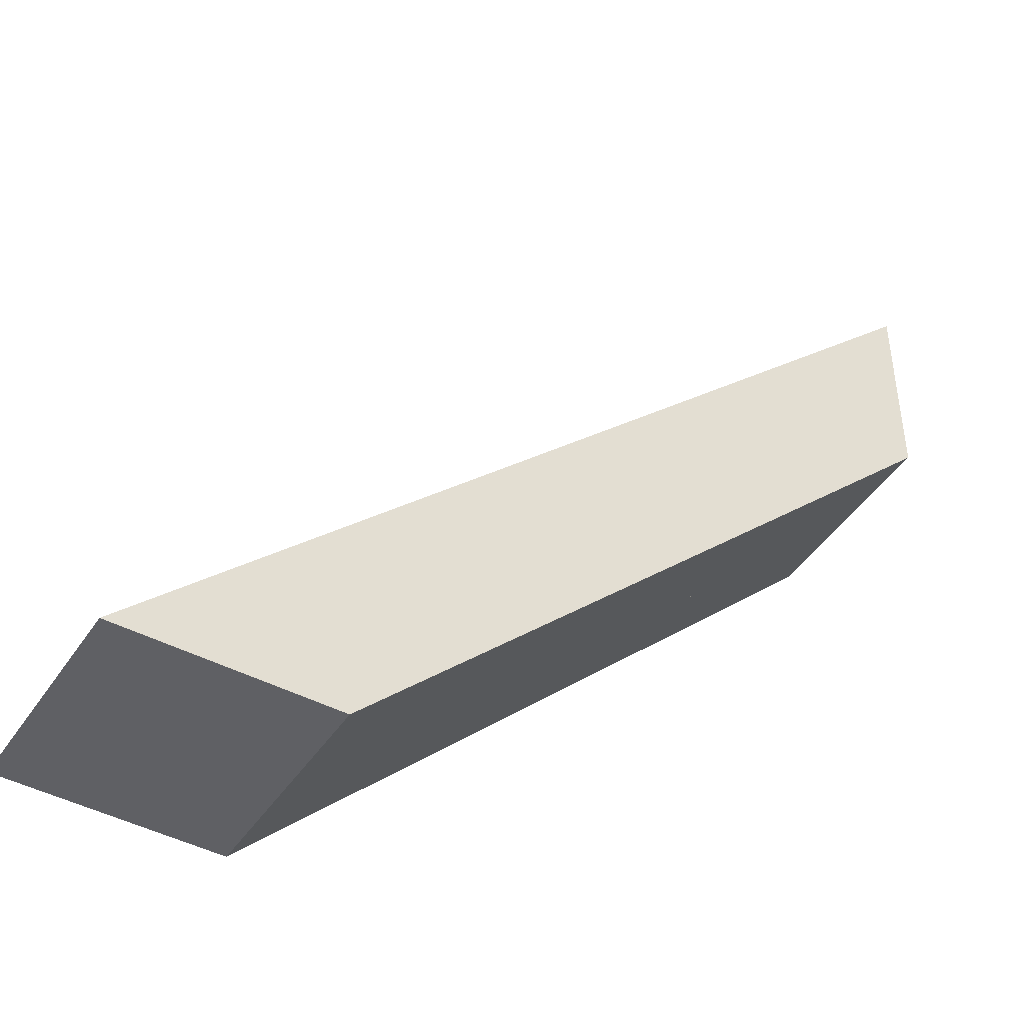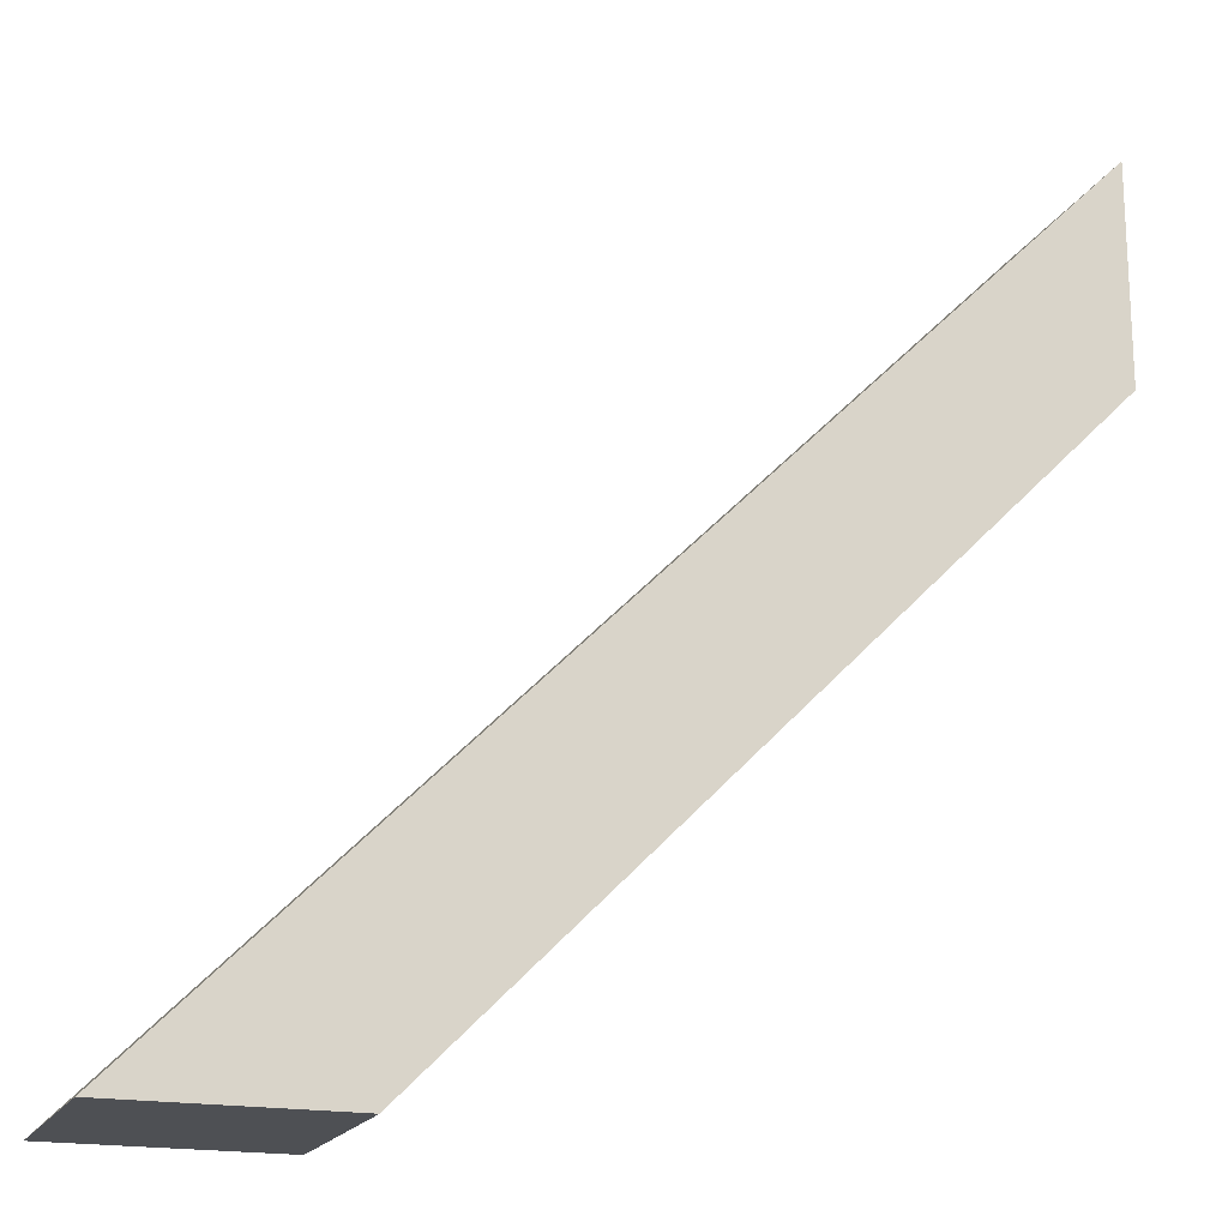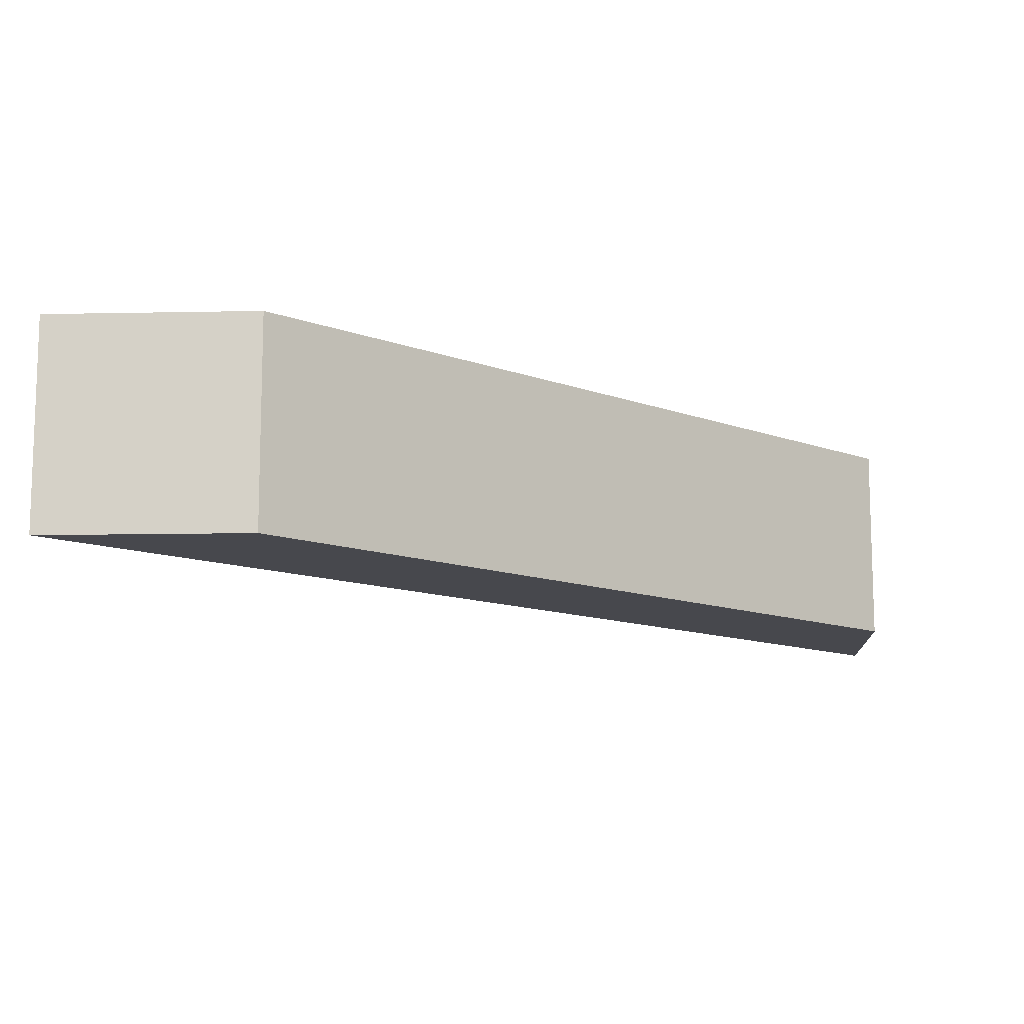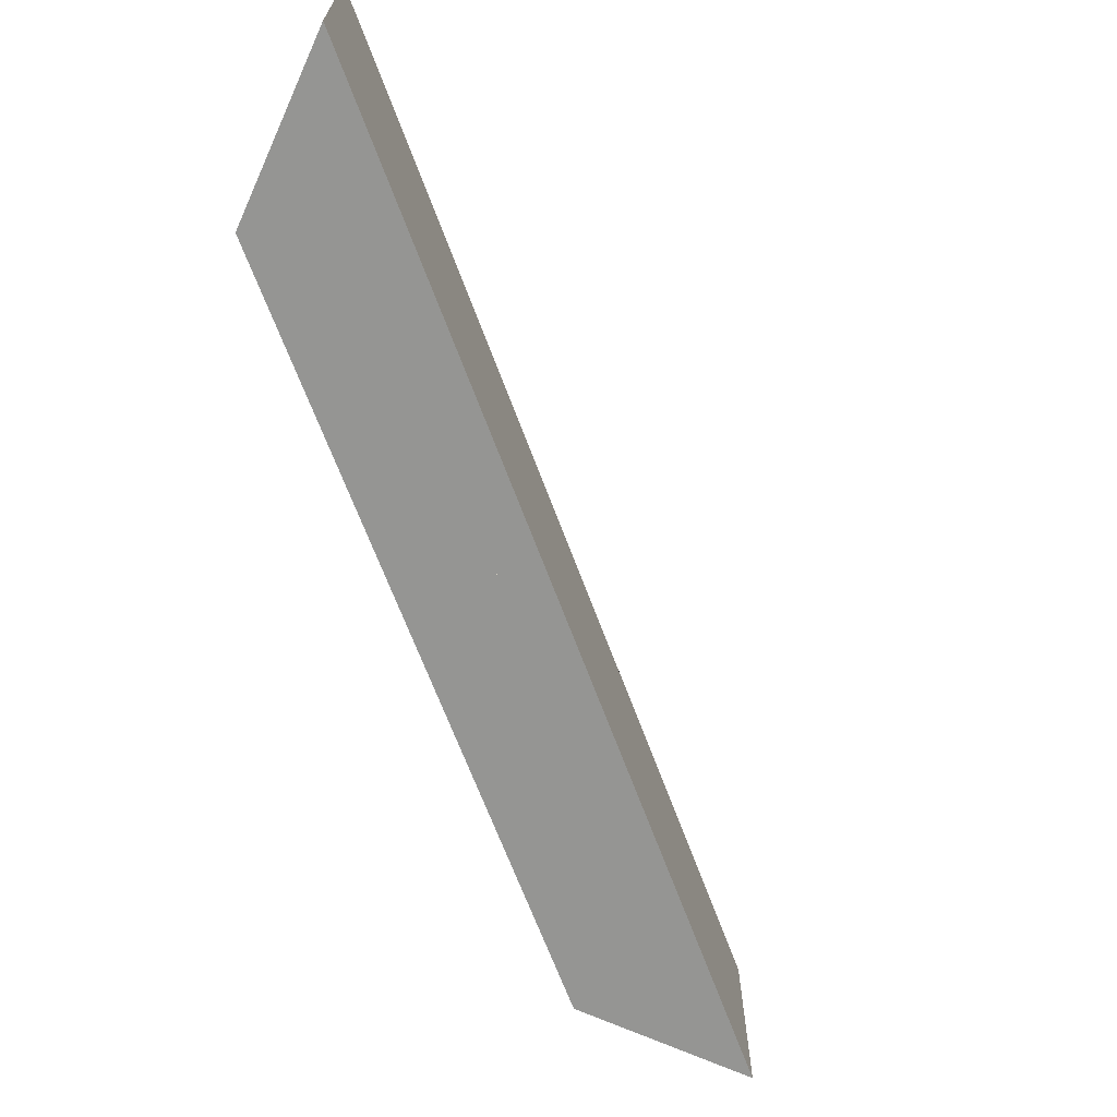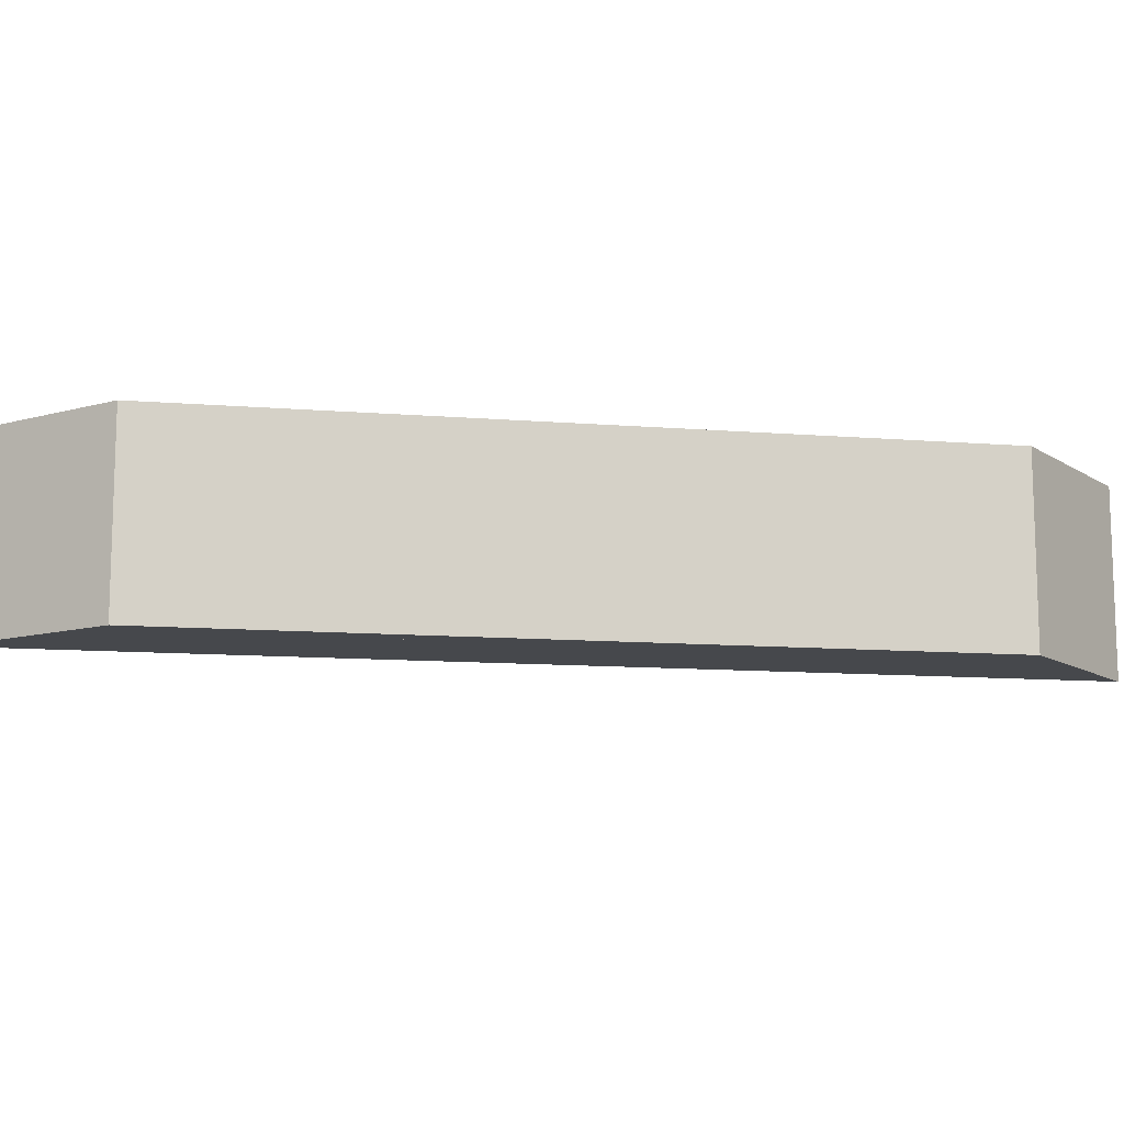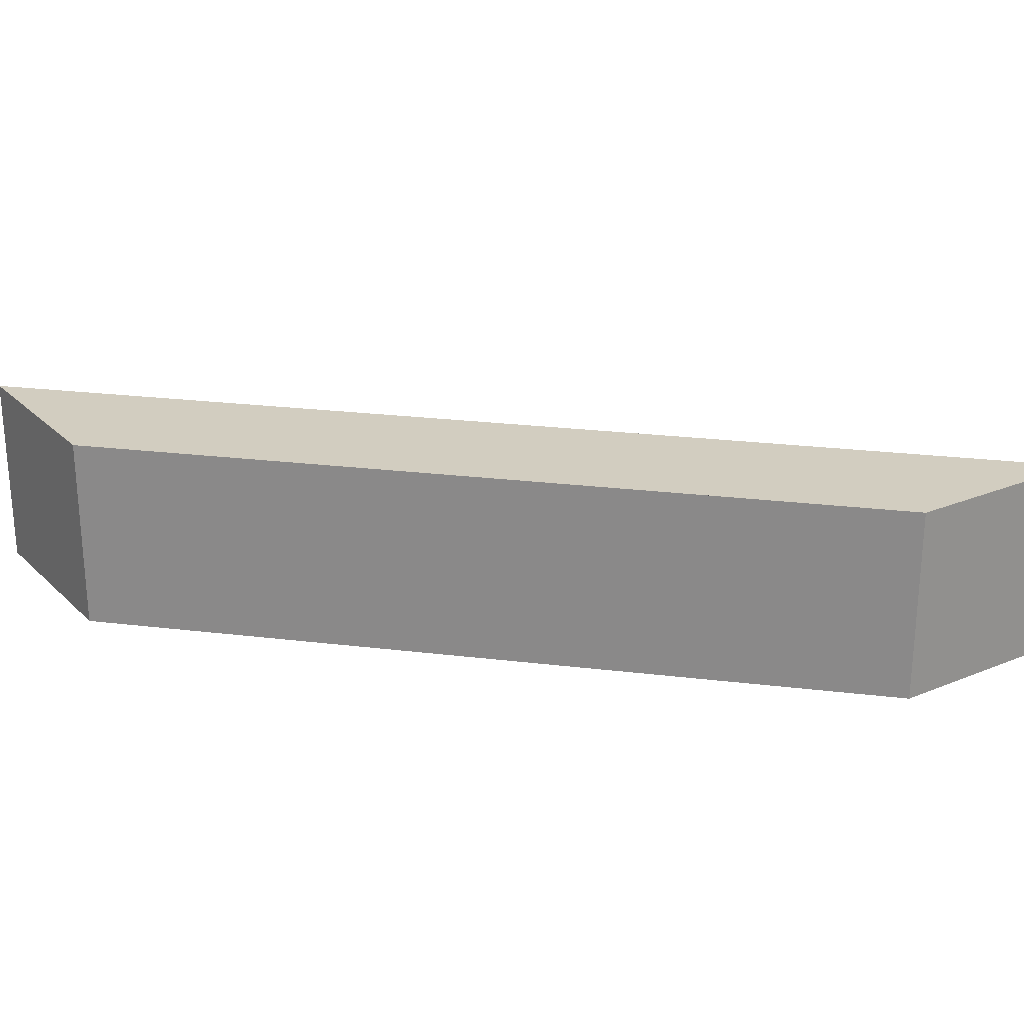
<metadata>
{"format":"obj","ext":"obj","renderer":"f3d","projection":"perspective","resolution":1024,"background":"white","views":[{"elev":-45.1,"azim":148.6,"up":"+Y"},{"elev":-18.5,"azim":160.0,"up":"+Y"},{"elev":-11.8,"azim":-87.2,"up":"+Z"},{"elev":-67.3,"azim":65.4,"up":"+Z"},{"elev":-11.5,"azim":-56.0,"up":"+Z"},{"elev":24.5,"azim":-33.8,"up":"+Z"}]}
</metadata>
<code>
o Cube.001
v 1 -1 -1
v 1 -1 1
v -1 -1 1
v -1 -1 -1
v 0 0 -1
v -1 1 -1
v -1 1 1
v -1e-06 -0 1
f 1 2 3 4
f 5 6 7 8
f 1 5 8 2
f 2 8 7 3
f 3 7 6 4
f 5 1 4 6
o Cube.000_Cube.002
v -1 1 -1
v -1 1 1
v -3 1 1
v -3 1 -1
v -2 2 -1
v -3 3 -1
v -3 3 1
v -2 2 1
f 9 10 11 12
f 13 14 15 16
f 9 13 16 10
f 10 16 15 11
f 11 15 14 12
f 13 9 12 14
o Cube.002_Cube.003
v -3 3 -1
v -3 3 1
v -5 3 1
v -5 3 -1
v -4 4 -1
v -5 5 -1
v -5 5 1
v -4 4 1
f 17 18 19 20
f 21 22 23 24
f 17 21 24 18
f 18 24 23 19
f 19 23 22 20
f 21 17 20 22
o Cube.003_Cube.004
v -3 1 -1
v -3 1 1
v -1 1 1
v -1 1 -1
v -2 -0 -1
v -1 -1 -1
v -1 -1 1
v -2 0 1
f 25 26 27 28
f 29 30 31 32
f 25 29 32 26
f 26 32 31 27
f 27 31 30 28
f 29 25 28 30
o Cube.005_Cube.006
v -5 3 -1
v -5 3 1
v -3 3 1
v -3 3 -1
v -4 2 -1
v -3 1 -1
v -3 1 1
v -4 2 1
f 33 34 35 36
f 37 38 39 40
f 33 37 40 34
f 34 40 39 35
f 35 39 38 36
f 37 33 36 38
o Cube.004_Cube.007
v -7 5 -1
v -7 5 1
v -5 5 1
v -5 5 -1
v -6 4 -1
v -5 3 -1
v -5 3 1
v -6 4 1
f 41 42 43 44
f 45 46 47 48
f 41 45 48 42
f 42 48 47 43
f 43 47 46 44
f 45 41 44 46
o Cube.006_Cube.008
v -5 5 -1
v -5 5 1
v -7 5 1
v -7 5 -1
v -6 6 -1
v -7 7 -1
v -7 7 1
v -6 6 1
f 49 50 51 52
f 53 54 55 56
f 49 53 56 50
f 50 56 55 51
f 51 55 54 52
f 53 49 52 54

</code>
